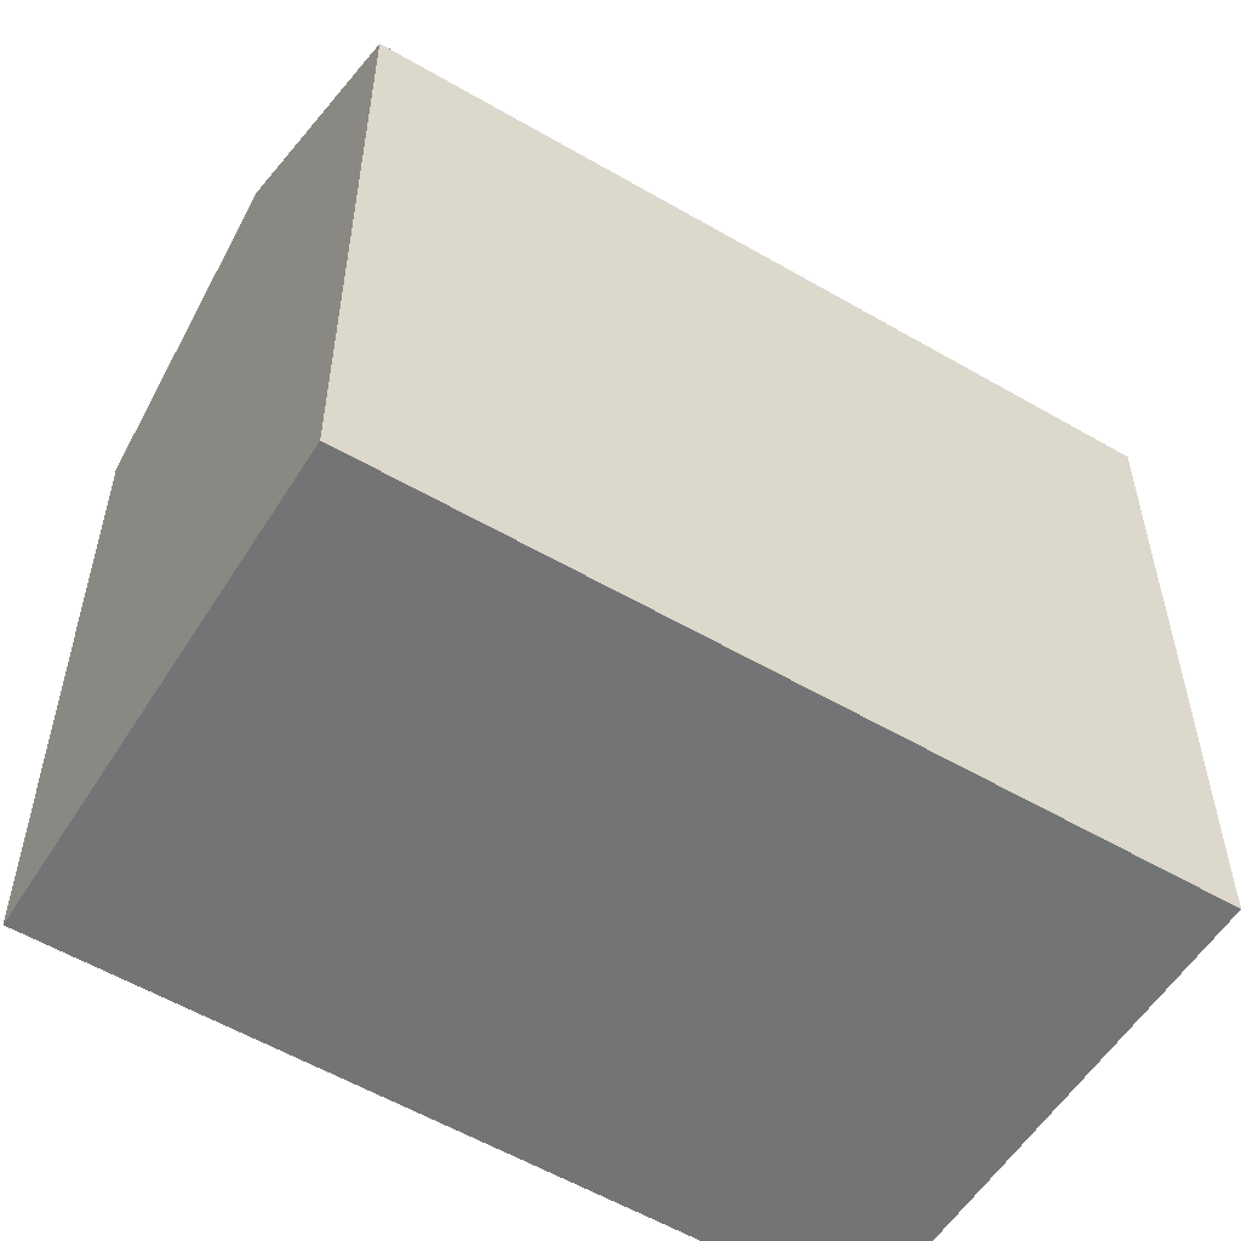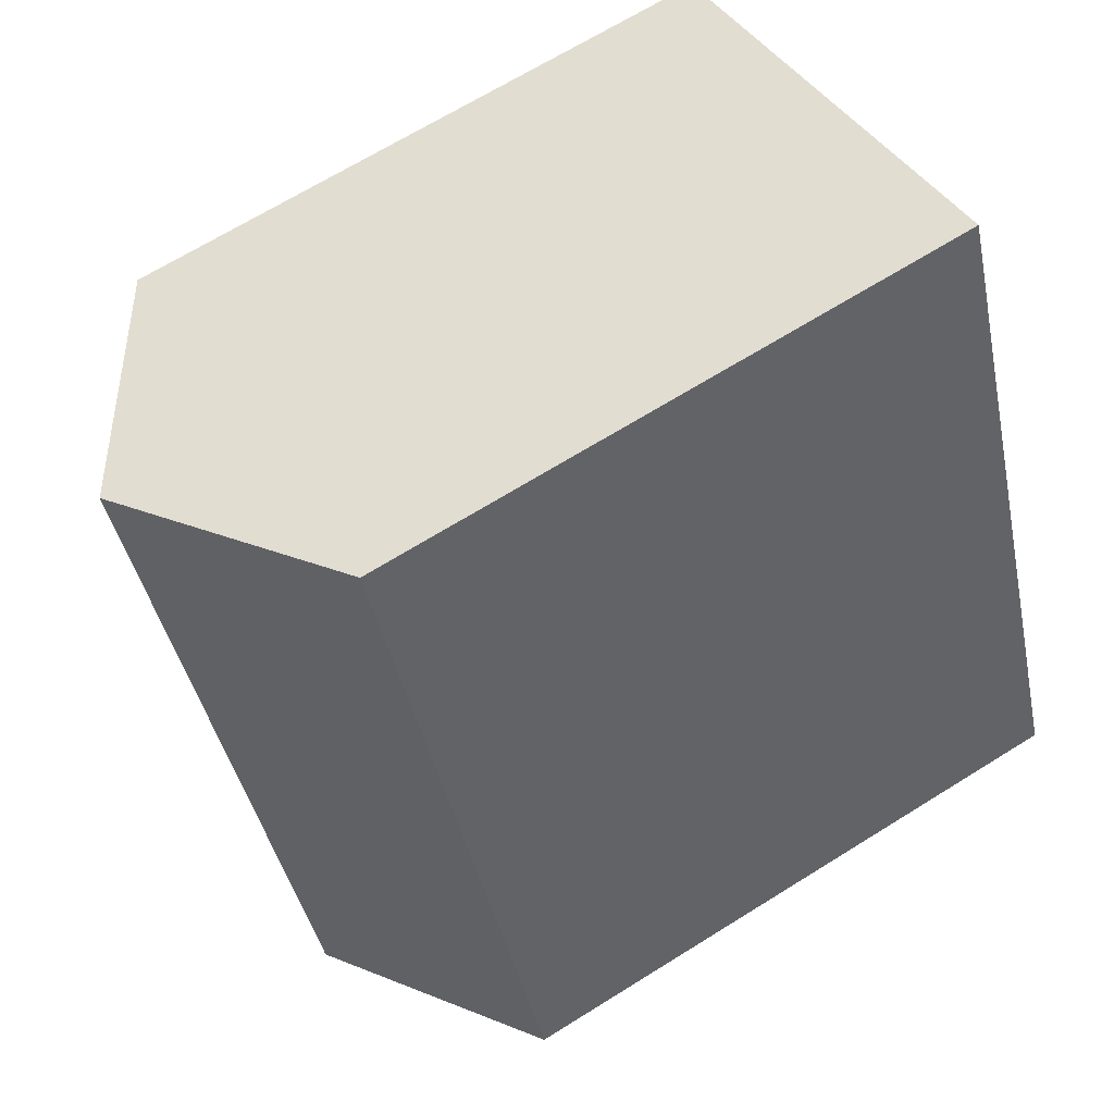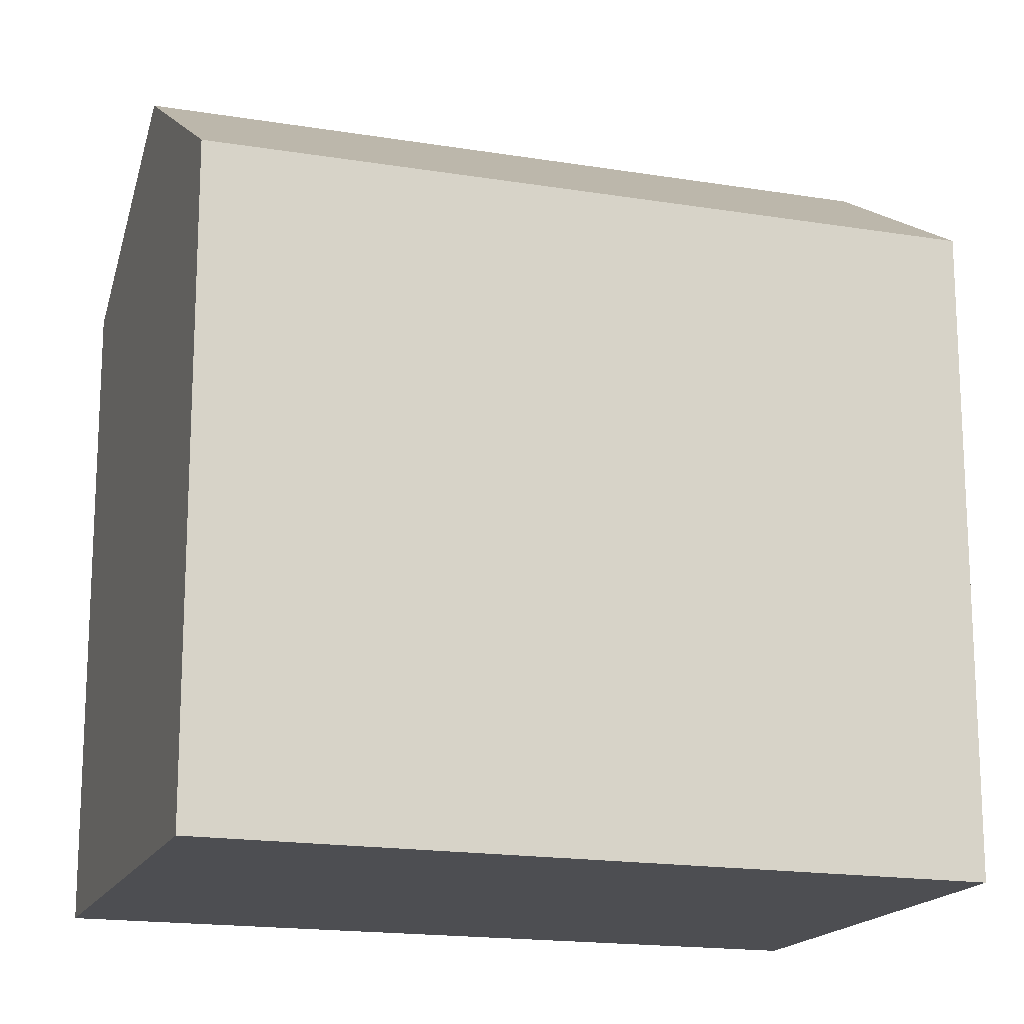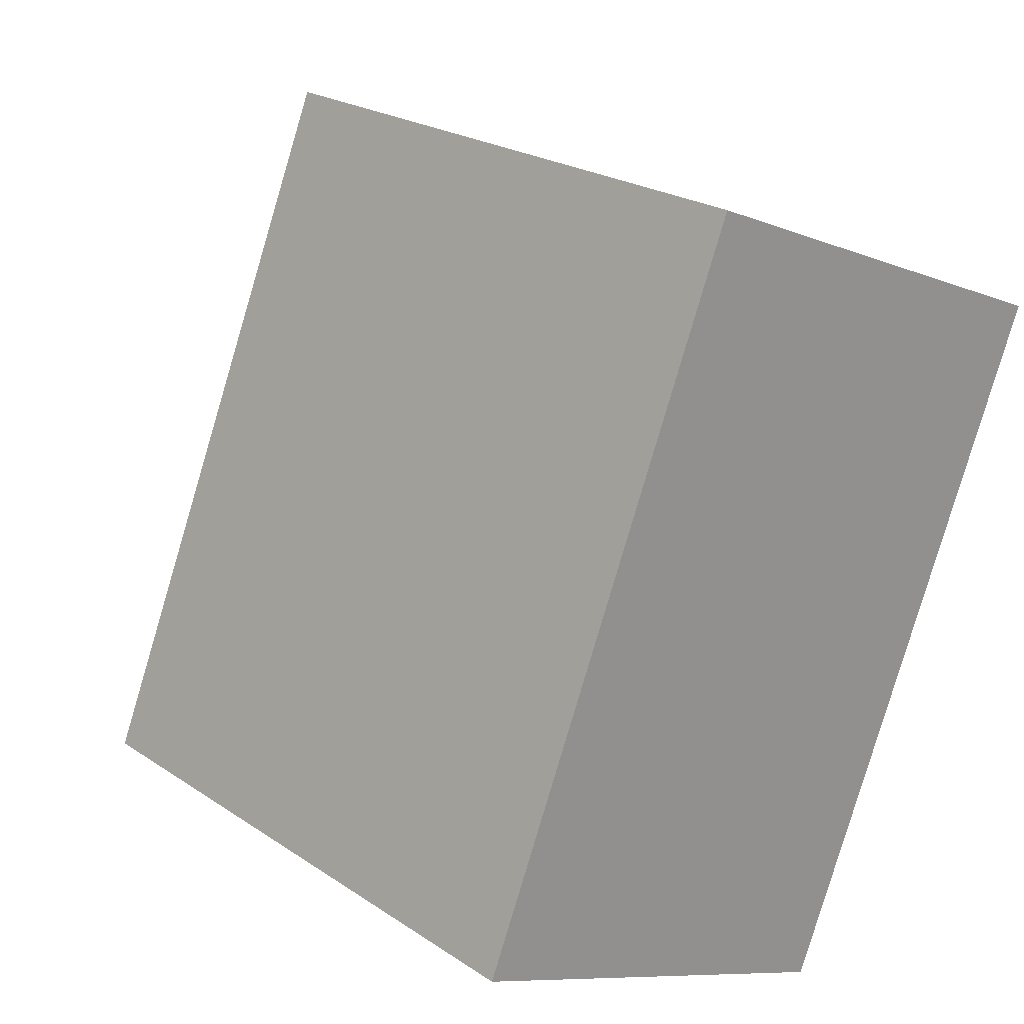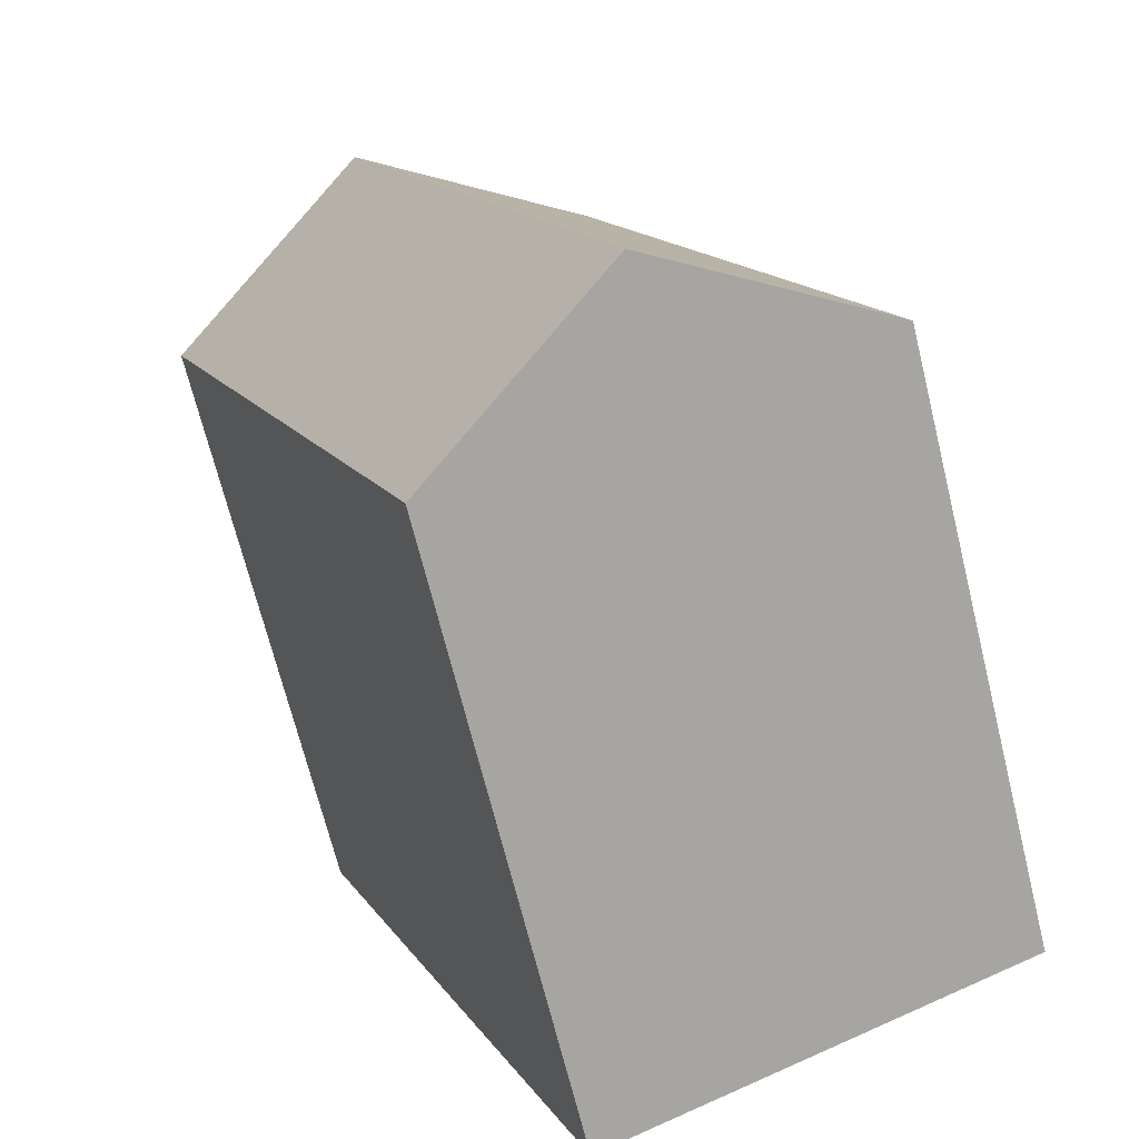
<metadata>
{"format":"obj","ext":"obj","renderer":"f3d","projection":"perspective","resolution":1024,"background":"white","views":[{"elev":-56.1,"azim":-99.2,"up":"+Y"},{"elev":67.8,"azim":-122.0,"up":"+Z"},{"elev":-17.1,"azim":93.9,"up":"+Y"},{"elev":22.7,"azim":-41.3,"up":"+Z"},{"elev":-69.6,"azim":-166.1,"up":"+Z"}]}
</metadata>
<code>
v  14.46 22.12 17.28
v  20.87 17.99 14.63
v  20.86 18 14.61
v  12.61 18.09 -5.195
v  6.355 22.12 -2.618
v  0 18.03 1.104e-15
v  8.117 18.03 19.92
v  14.3 22.01 17.35
v  8.117 -1.22e-15 19.92
v  14.3 -1.062e-15 17.35
v  20.87 -8.957e-16 14.63
v  14.46 -1.058e-15 17.28
v  20.86 -8.948e-16 14.61
v  12.61 3.181e-16 -5.195
v  0 0 0
v  6.355 1.603e-16 -2.618
g defaultobject
f 1 2 3
f 4 1 3
f 1 4 5
f 6 1 5
f 1 6 7
f 1 7 8
f 8 2 1
f 2 8 7
f 2 7 9
f 2 9 10
f 2 10 11
f 11 10 12
f 2 13 3
f 13 2 11
f 3 14 4
f 14 3 13
f 4 6 5
f 6 4 14
f 6 14 15
f 15 14 16
f 15 7 6
f 7 15 9
f 12 13 11
f 13 12 14
f 14 12 10
f 14 10 9
f 14 9 15
f 14 15 16

</code>
